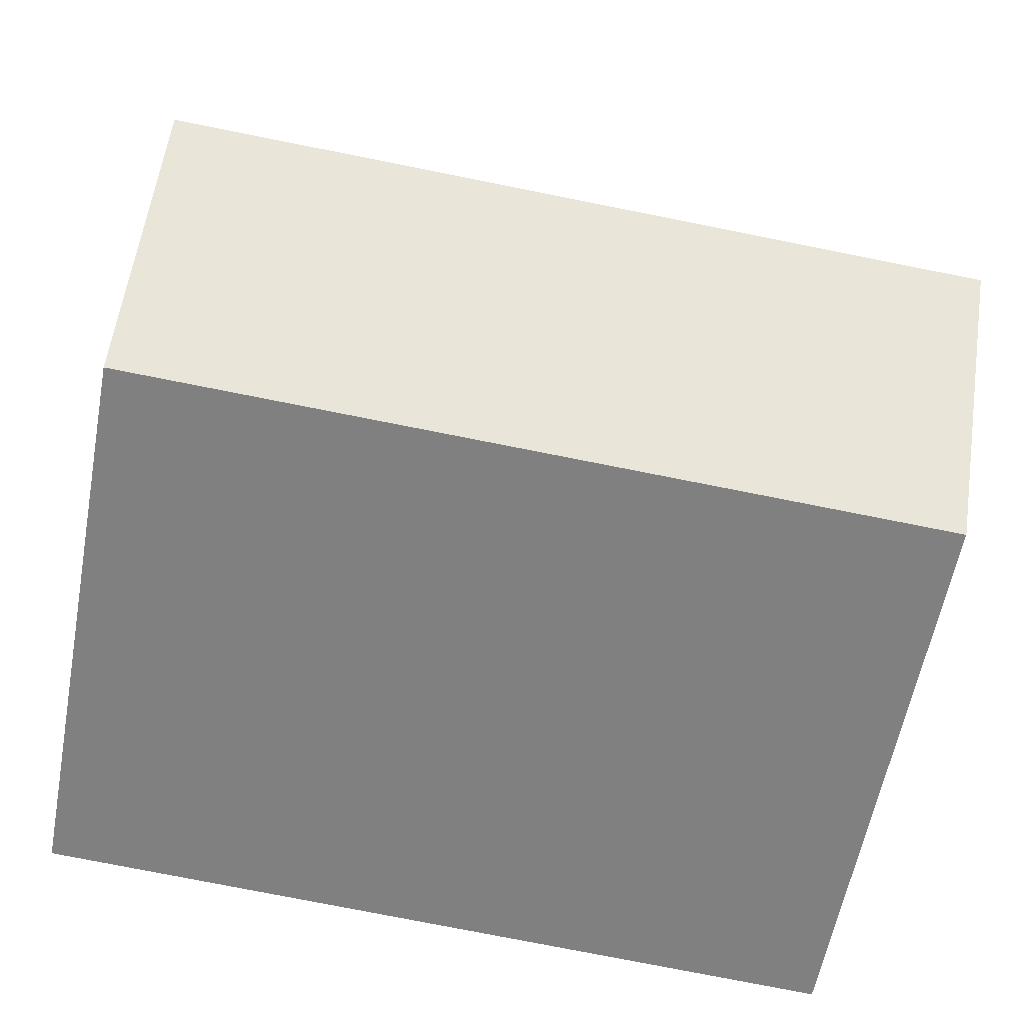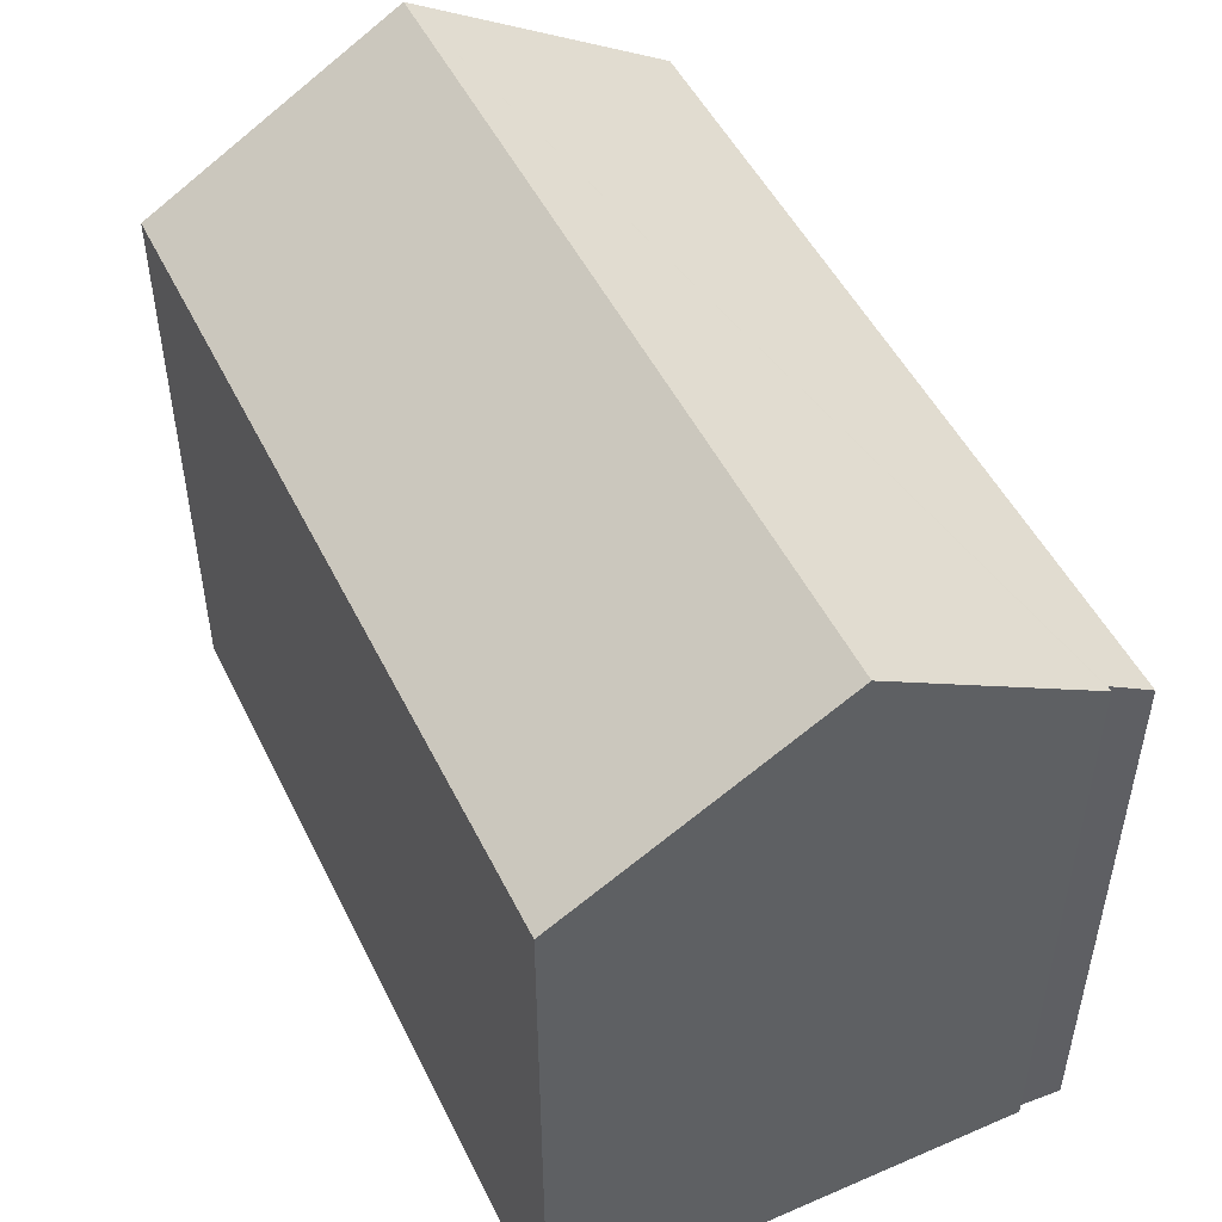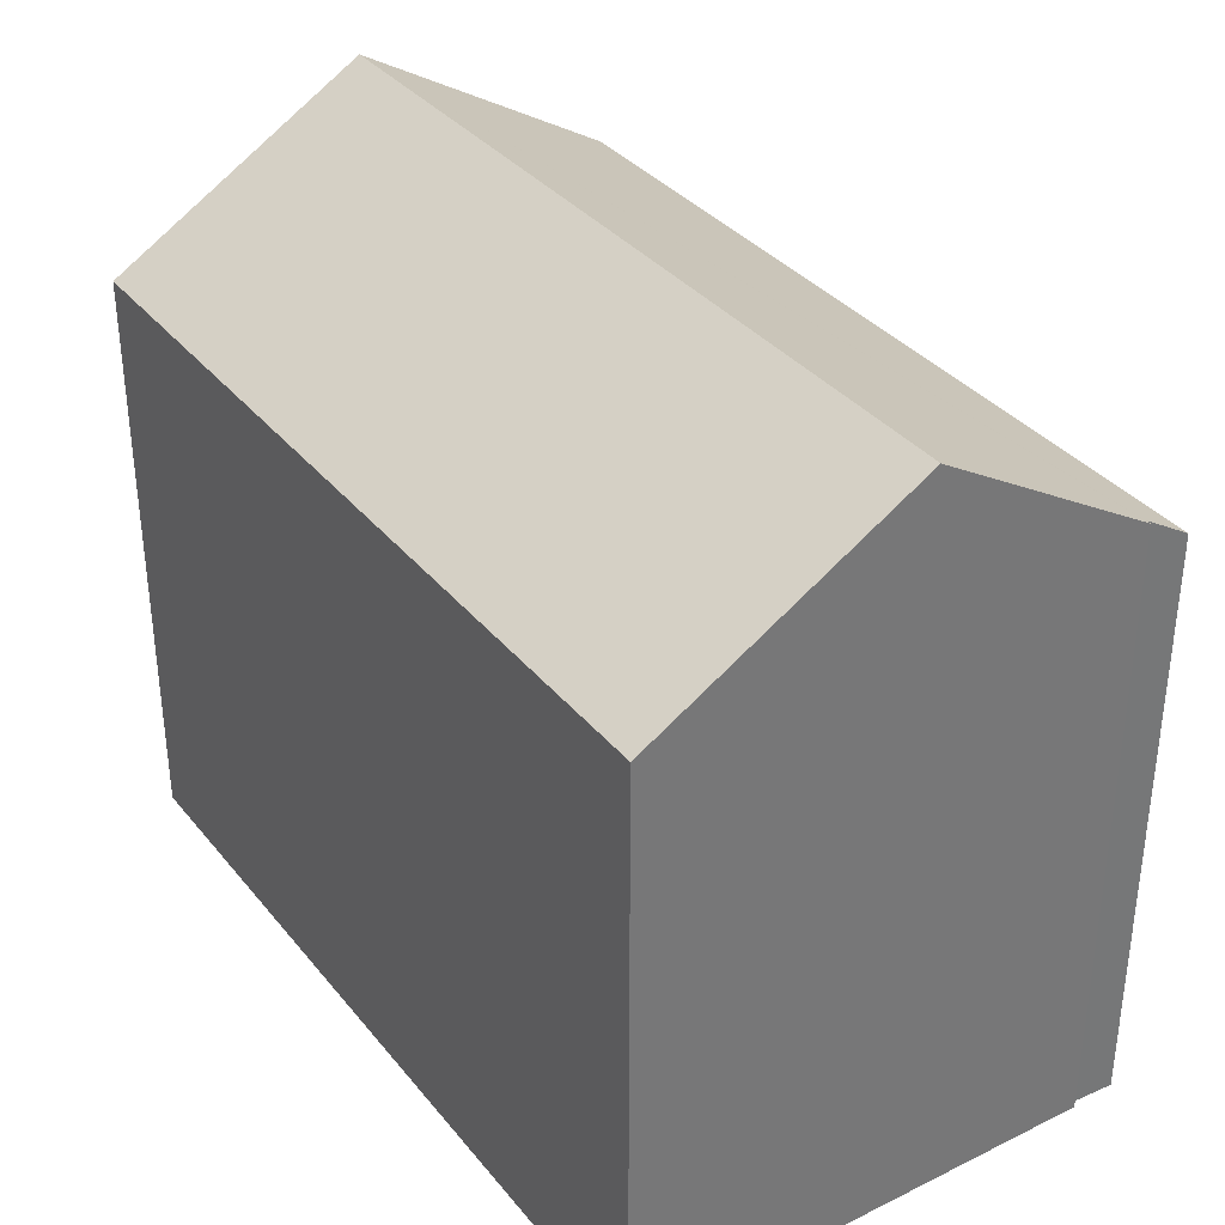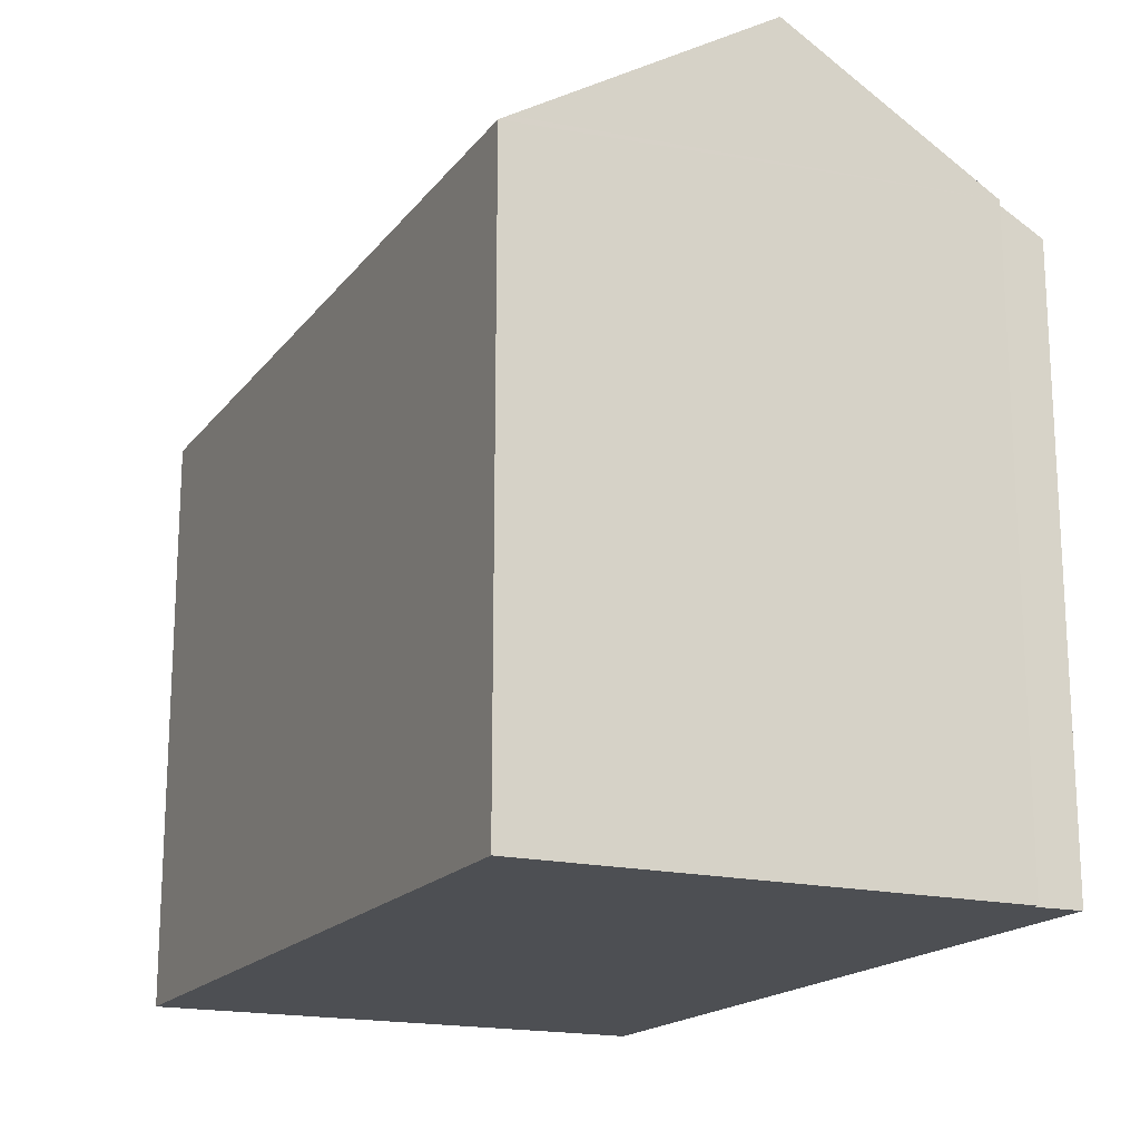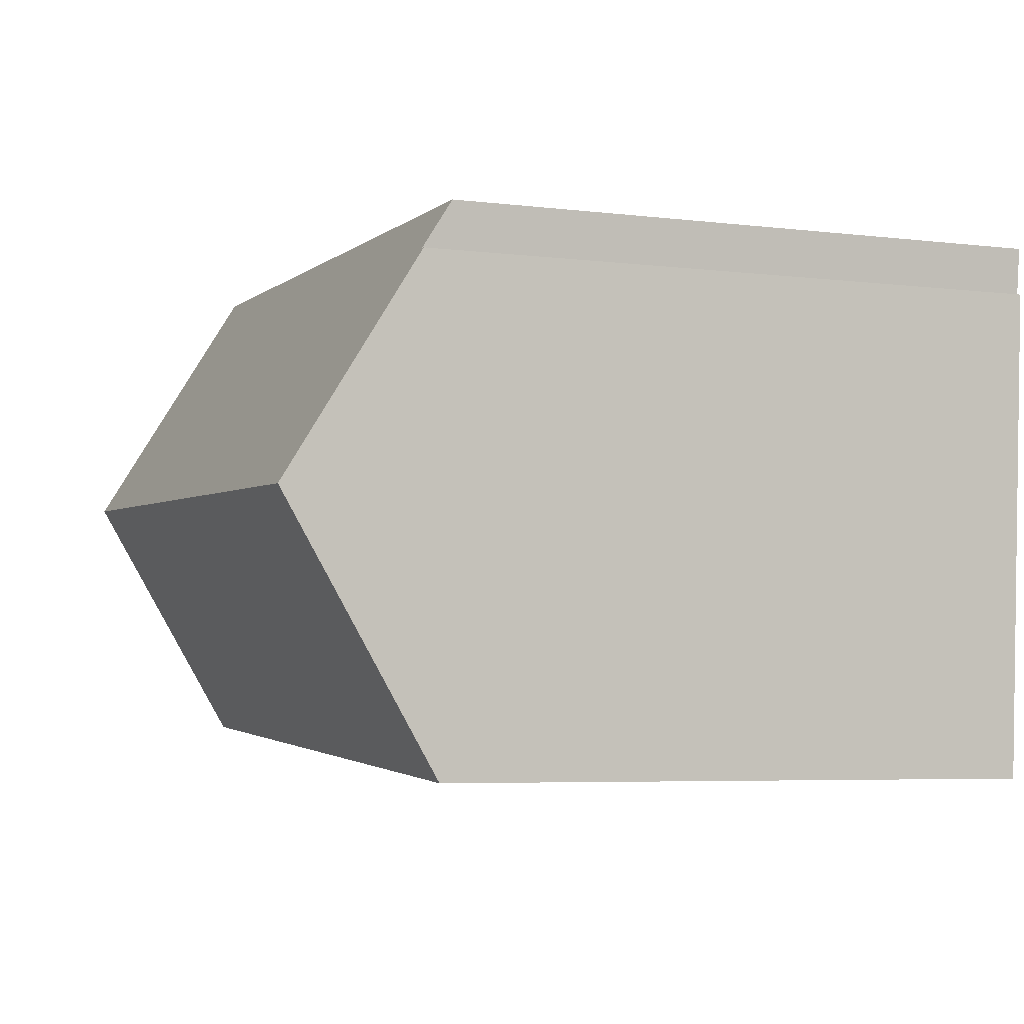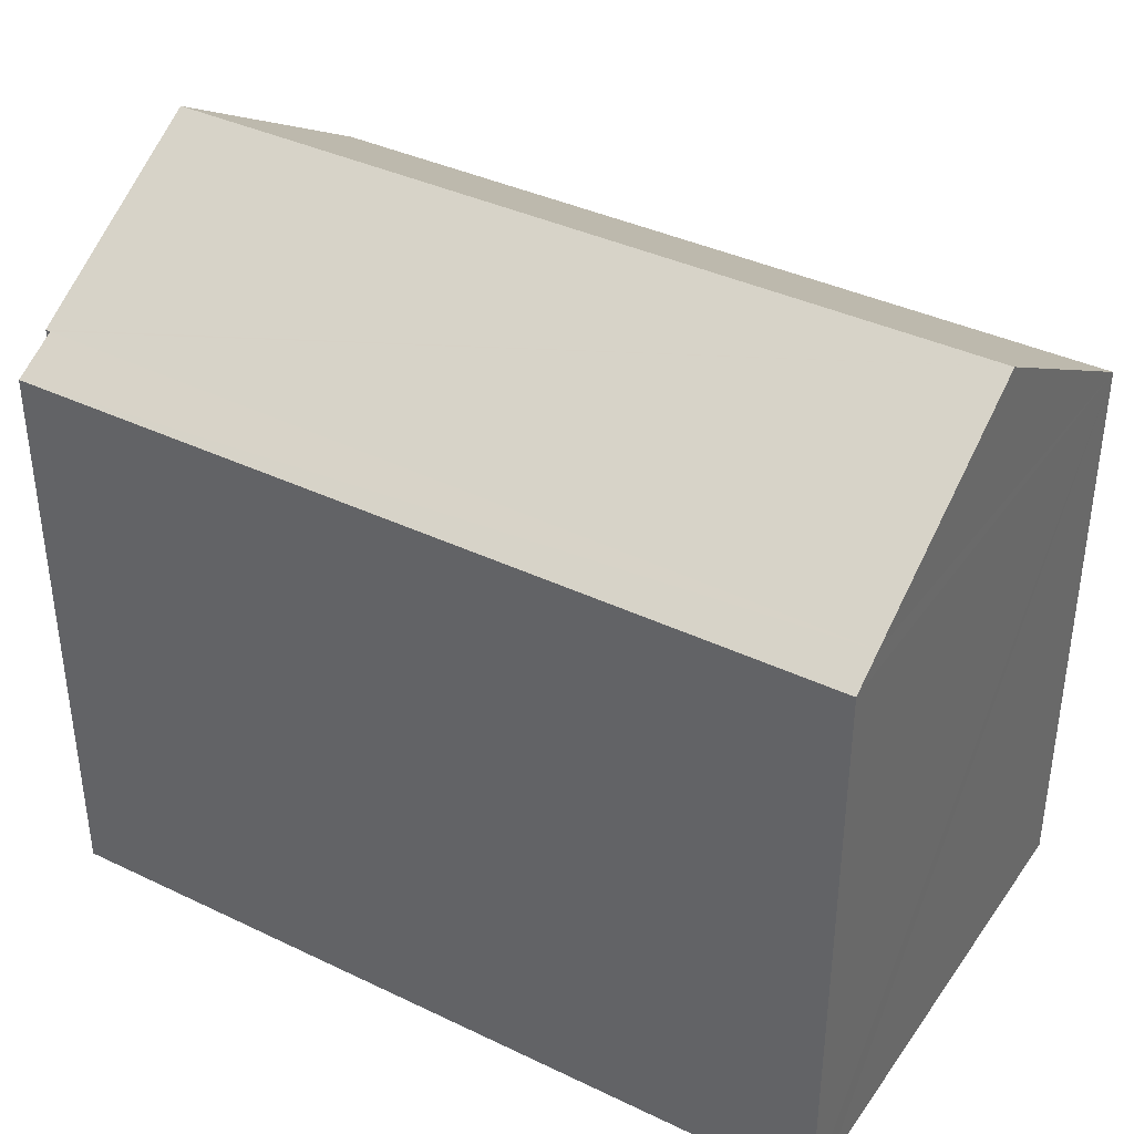
<metadata>
{"format":"obj","ext":"obj","renderer":"f3d","projection":"perspective","resolution":1024,"background":"white","views":[{"elev":-59.8,"azim":169.4,"up":"+Z"},{"elev":49.8,"azim":-119.1,"up":"+Y"},{"elev":35.0,"azim":-126.9,"up":"+Y"},{"elev":-17.7,"azim":-118.8,"up":"+Y"},{"elev":-5.6,"azim":-110.5,"up":"+Z"},{"elev":38.2,"azim":27.7,"up":"+Y"}]}
</metadata>
<code>
v  20.6 15.12 1.525
v  0.007 14.6 1.128
v  20.55 14.6 2.407
v  0.135 15.26 0.011
v  20.95 18.41 -4.007
v  0 15.26 9.345e-16
v  0.346 18.41 -5.292
v  4.326 14.6 -11.48
v  21.35 14.59 -10.43
v  0.895 14.6 -11.69
v  0.75 14.74 -11.47
v  0.765 14.6 -11.7
v  0.765 7.165e-16 -11.7
v  0.895 7.16e-16 -11.69
v  4.326 7.03e-16 -11.48
v  21.35 6.387e-16 -10.43
v  0.75 7.023e-16 -11.47
v  0.346 3.24e-16 -5.292
v  0 0 0
v  0.135 -6.736e-19 0.011
v  0.007 -6.907e-17 1.128
v  20.55 -1.474e-16 2.407
v  20.6 -9.338e-17 1.525
v  20.95 2.454e-16 -4.007
g defaultobject
f 1 2 3
f 2 1 4
f 4 1 5
f 4 5 6
f 6 5 7
f 8 5 9
f 5 8 7
f 7 8 10
f 7 10 11
f 11 10 12
f 10 13 12
f 13 10 8
f 13 8 9
f 13 9 14
f 14 9 15
f 15 9 16
f 11 6 7
f 6 11 12
f 6 12 13
f 6 13 17
f 6 17 18
f 6 18 19
f 20 2 4
f 2 20 21
f 19 4 6
f 4 19 20
f 2 22 3
f 22 2 21
f 1 9 5
f 9 1 3
f 9 3 22
f 9 22 23
f 9 23 24
f 9 24 16
f 21 23 22
f 23 21 20
f 23 20 24
f 24 20 19
f 24 19 18
f 24 18 16
f 16 18 17
f 16 17 15
f 15 17 13
f 15 13 14

</code>
